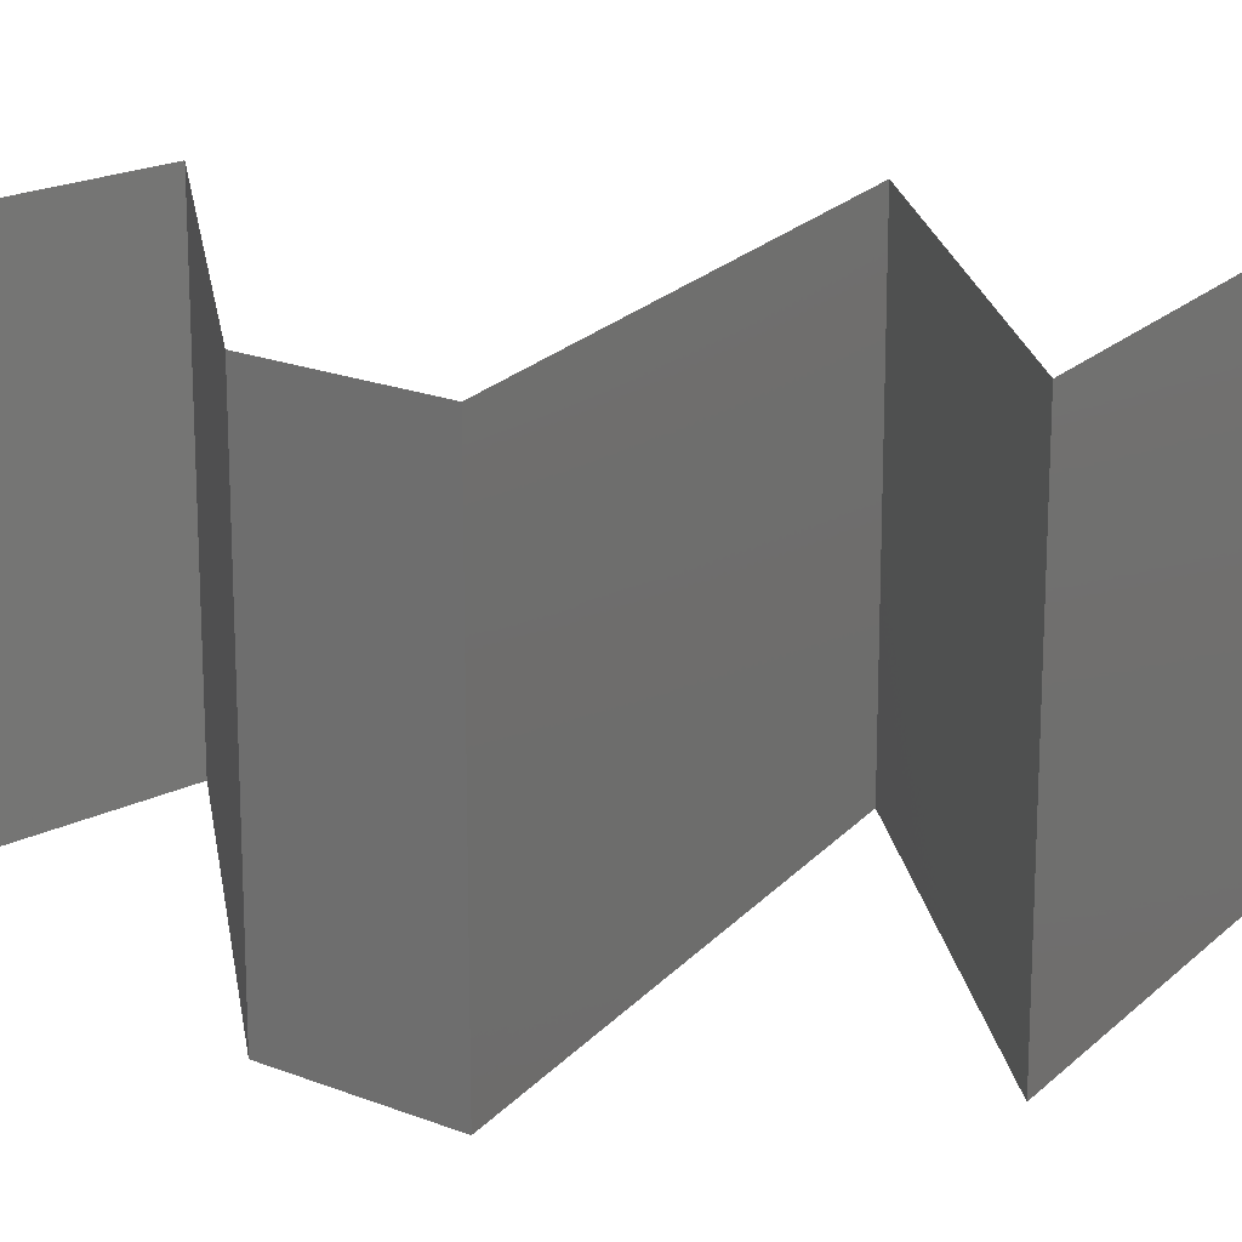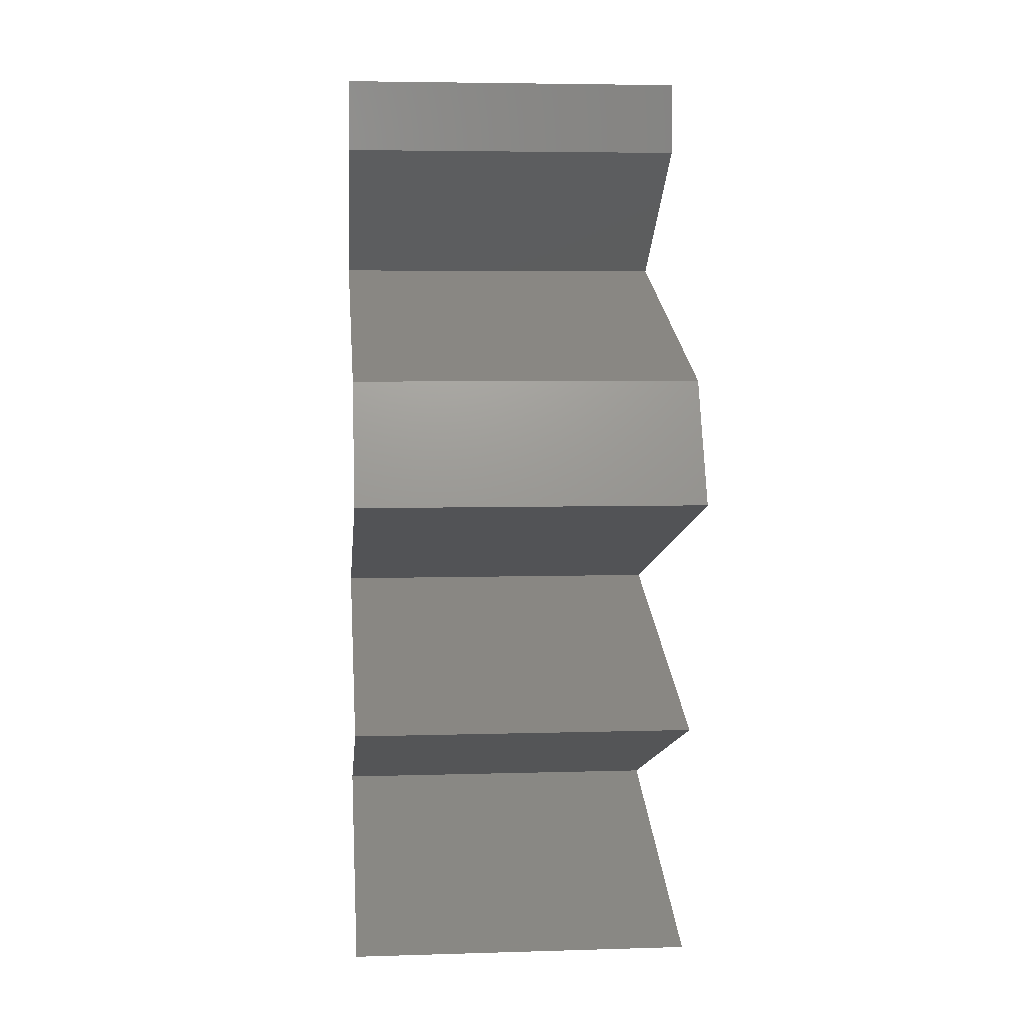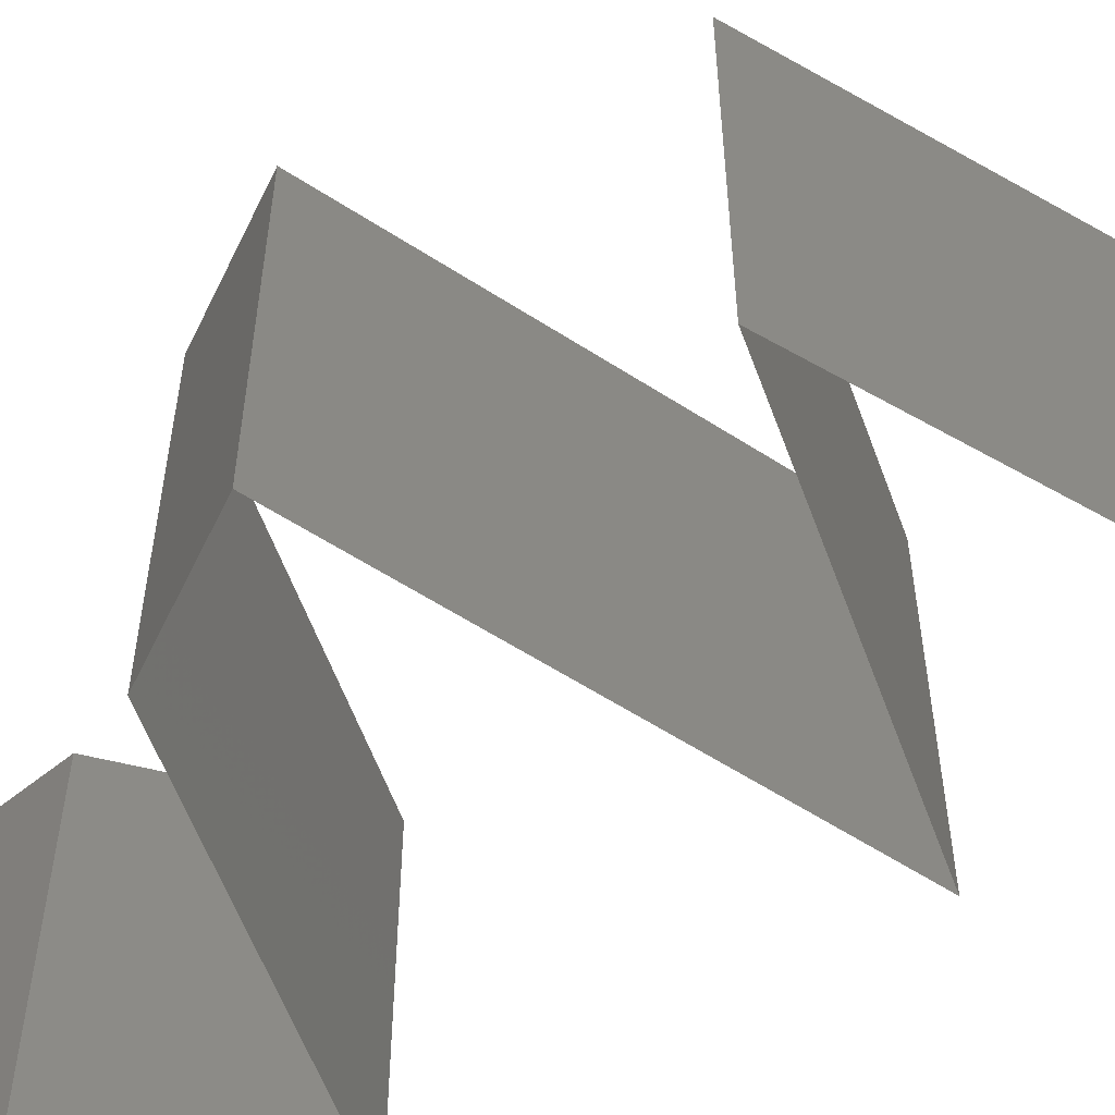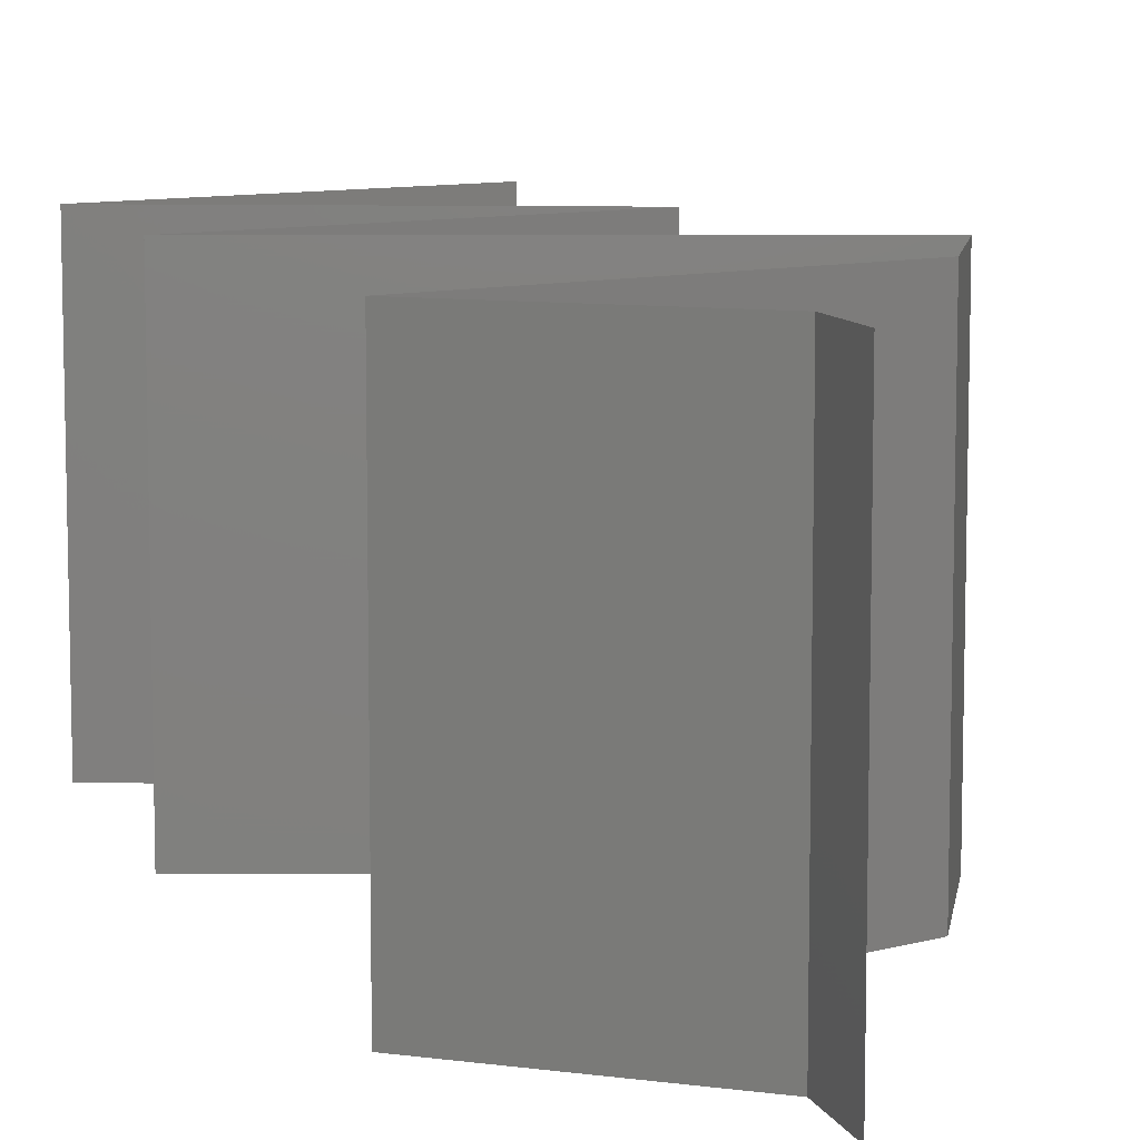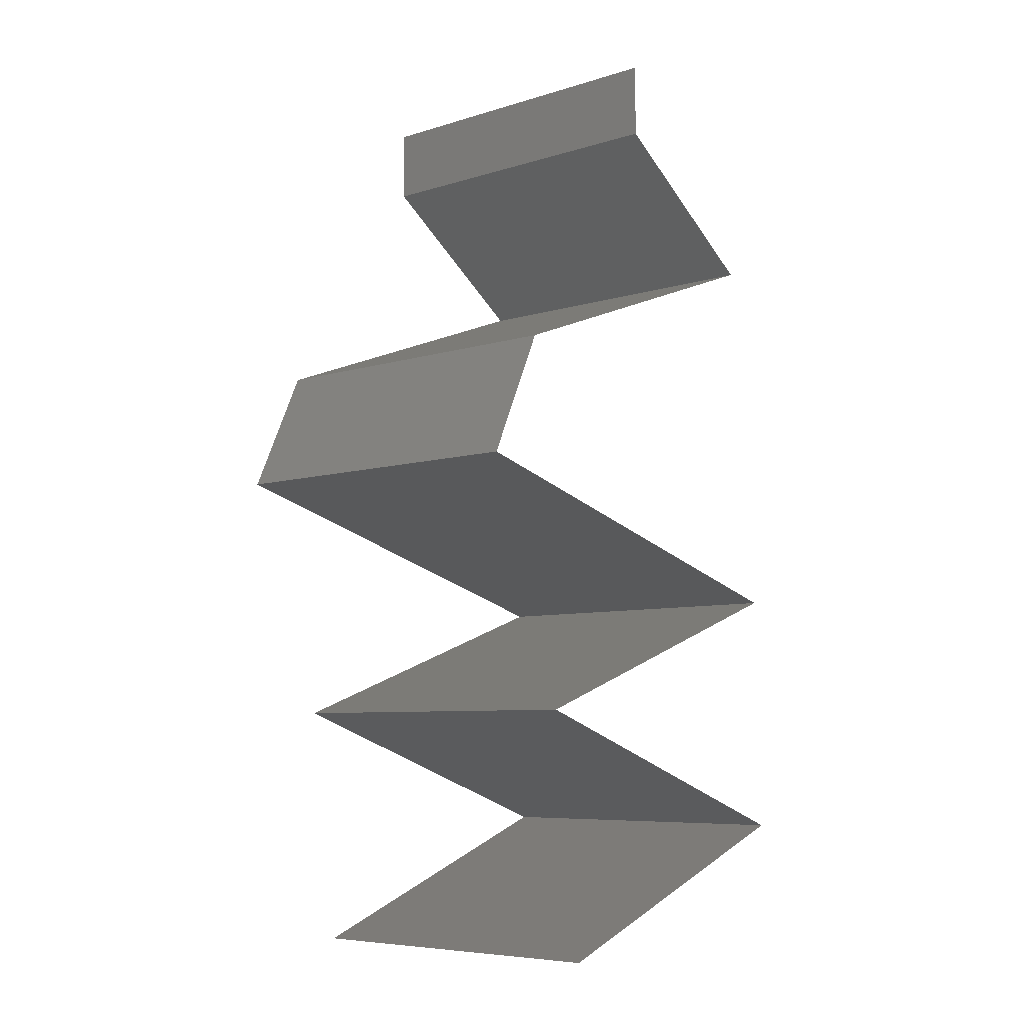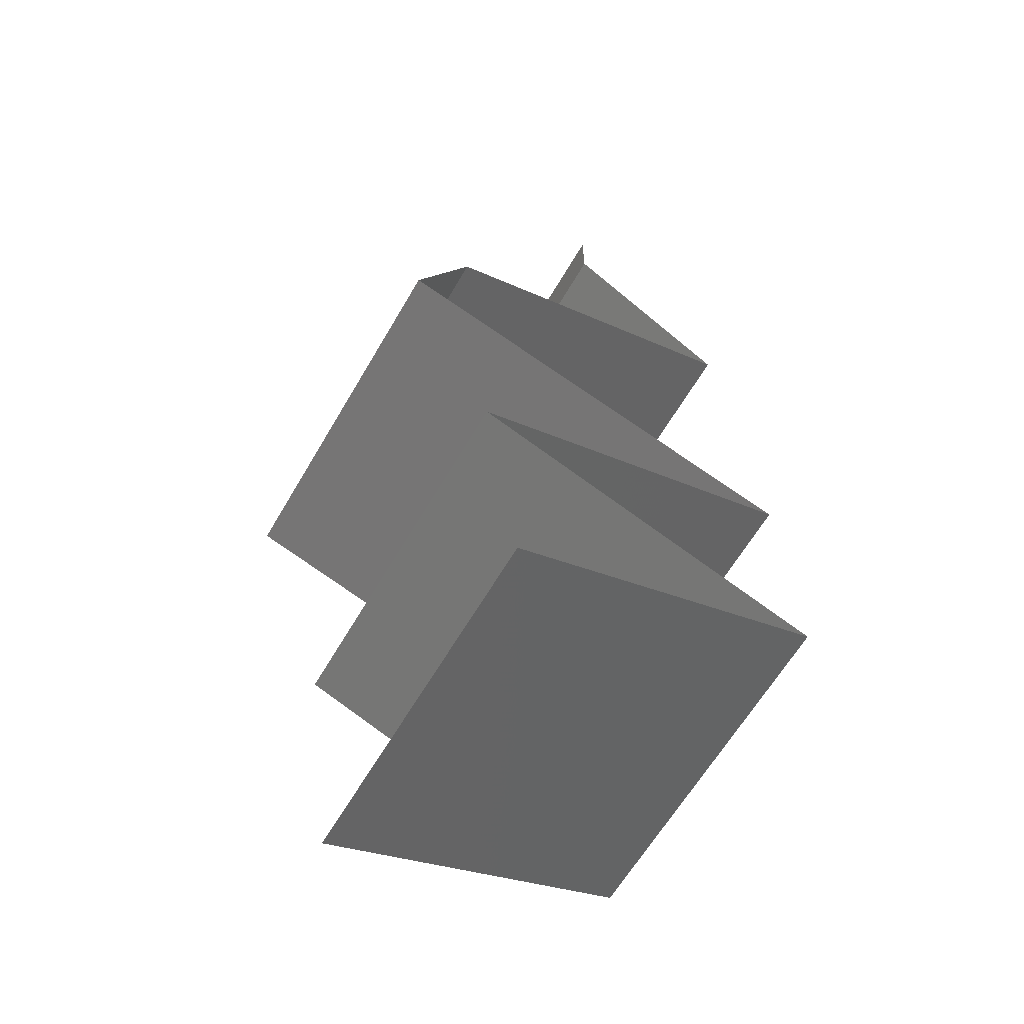
<metadata>
{"format":"stl","ext":"stl","renderer":"f3d","projection":"perspective","resolution":1024,"background":"white","views":[{"elev":20.0,"azim":-78.2,"up":"+Z"},{"elev":5.2,"azim":-95.4,"up":"+Y"},{"elev":-57.8,"azim":-50.1,"up":"+Z"},{"elev":9.4,"azim":164.0,"up":"+Z"},{"elev":-6.9,"azim":-47.9,"up":"+Y"},{"elev":-63.3,"azim":-30.3,"up":"+Y"}]}
</metadata>
<code>
# stl→obj: 67 verts, 100 faces
v 0.04 0.05585 0.01
v 0.04 0.05792 0.005
v 0.04 0.06 0.01
v 0.04 0.05792 0.015
v 0.04 0.05585 0.02
v 0.04 0.06 0.02
v 0.04 0.06 0
v 0.04 0.05585 0
v 0.04971 0.04886 0.02
v 0.04485 0.05236 0.01408
v 0.04485 0.05236 0.00602
v 0.04971 0.04886 0
v 0.04971 0.04886 0.01
v 0.04302 0.04641 0.007312
v 0.04021 0.04537 0
v 0.03072 0.04188 0.01
v 0.03787 0.04451 0.01241
v 0.03072 0.04188 0.02
v 0.04021 0.04537 0.02
v 0.03597 0.04382 0.005548
v 0.03072 0.04188 0
v 0.04414 0.04682 0.0141
v 0.02913 0.03839 0.015
v 0.02754 0.0349 0
v 0.02913 0.03839 0.005
v 0.02754 0.0349 0.01
v 0.02754 0.0349 0.02
v 0.03561 0.03258 0
v 0.03965 0.03141 0.007528
v 0.04369 0.03025 0
v 0.05177 0.02792 0
v 0.04618 0.02953 0.006351
v 0.05177 0.02792 0.01
v 0.03312 0.03329 0.006351
v 0.03385 0.03308 0.01309
v 0.04545 0.02974 0.01309
v 0.05177 0.02792 0.02
v 0.03965 0.03141 0.01466
v 0.03561 0.03258 0.02
v 0.04369 0.03025 0.02
v 0.04446 0.02528 0.01229
v 0.04211 0.02443 0.02
v 0.04211 0.02443 0
v 0.03924 0.0234 0.007261
v 0.03245 0.02094 0
v 0.03245 0.02094 0.01
v 0.04653 0.02603 0.005444
v 0.03245 0.02094 0.02
v 0.03809 0.02298 0.01406
v 0.03996 0.01829 0.007859
v 0.04231 0.01745 0
v 0.05218 0.01396 0.02
v 0.04532 0.01639 0.01263
v 0.04231 0.01745 0.02
v 0.05218 0.01396 0.01
v 0.04644 0.01599 0.005991
v 0.05218 0.01396 0
v 0.03738 0.0192 0.015
v 0.04519 0.01123 0.007601
v 0.04325 0.01047 0
v 0.03432 0.006981 0.01
v 0.04091 0.009558 0.01304
v 0.03432 0.006981 0.02
v 0.04325 0.01047 0.02
v 0.04684 0.01187 0.01418
v 0.03432 0.006981 0
v 0.03879 0.008726 0.005
f 1 2 3
f 3 4 1
f 5 4 6
f 7 2 8
f 3 2 7
f 6 4 3
f 8 2 1
f 1 4 5
f 9 10 5
f 8 11 12
f 11 10 13
f 5 10 1
f 12 11 13
f 1 10 11
f 1 11 8
f 13 10 9
f 12 14 15
f 16 17 18
f 18 17 19
f 13 14 12
f 15 20 21
f 19 22 9
f 21 20 16
f 9 22 13
f 14 20 15
f 19 17 22
f 17 20 14
f 17 14 22
f 16 20 17
f 22 14 13
f 18 23 16
f 24 25 26
f 16 25 21
f 26 23 27
f 26 25 16
f 16 23 26
f 21 25 24
f 27 23 18
f 28 29 30
f 31 32 33
f 26 34 24
f 27 35 26
f 33 36 37
f 29 35 38
f 38 36 29
f 24 34 28
f 30 32 31
f 39 35 27
f 37 36 40
f 29 36 32
f 34 35 29
f 40 38 39
f 29 32 30
f 28 34 29
f 38 35 39
f 40 36 38
f 32 36 33
f 26 35 34
f 37 41 33
f 42 41 37
f 43 44 45
f 45 44 46
f 31 47 43
f 48 49 42
f 33 47 31
f 46 49 48
f 43 47 44
f 49 41 42
f 44 47 41
f 41 47 33
f 49 44 41
f 46 44 49
f 46 50 45
f 45 50 51
f 52 53 54
f 55 53 52
f 51 56 57
f 54 58 48
f 48 58 46
f 57 56 55
f 53 58 54
f 50 58 53
f 51 50 56
f 46 58 50
f 50 53 56
f 56 53 55
f 57 59 60
f 55 59 57
f 61 62 63
f 63 62 64
f 52 65 55
f 66 67 61
f 64 65 52
f 60 67 66
f 61 67 62
f 62 67 59
f 65 59 55
f 59 67 60
f 65 62 59
f 64 62 65

</code>
